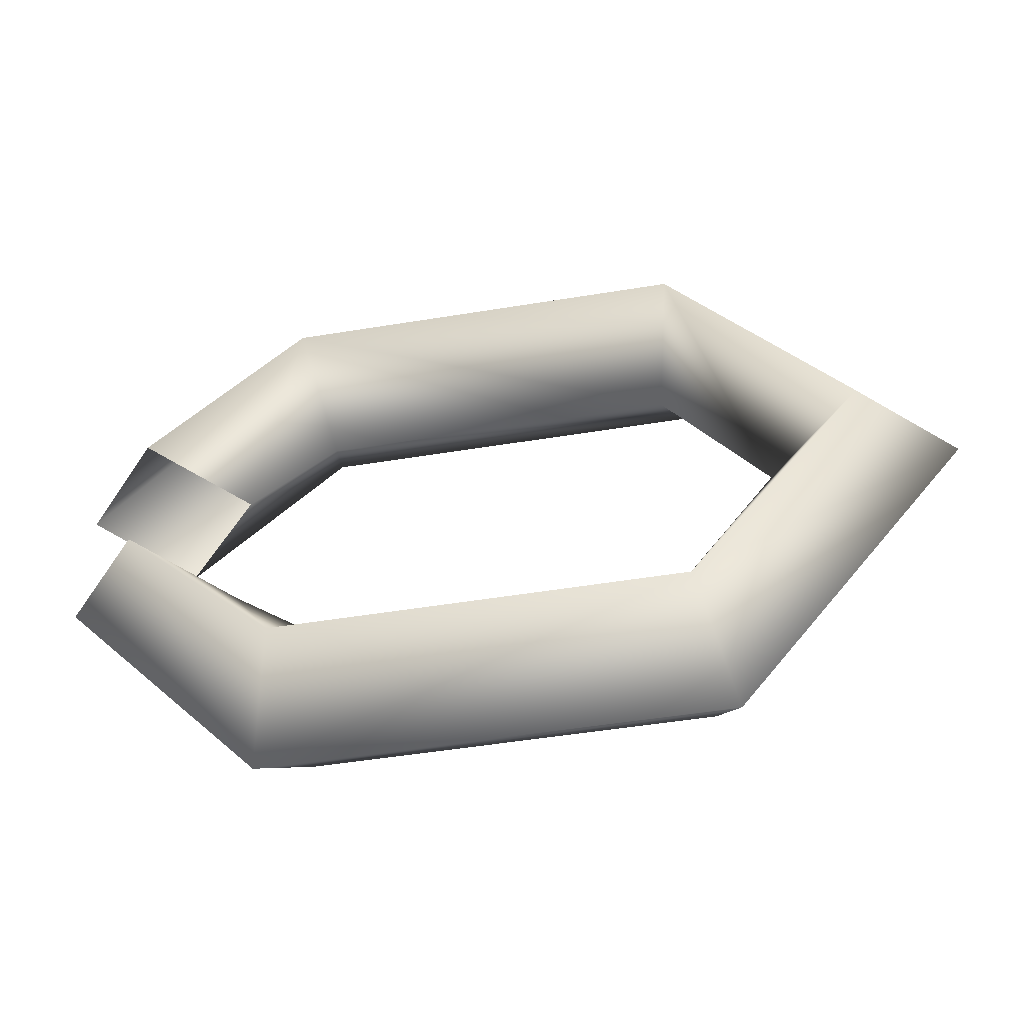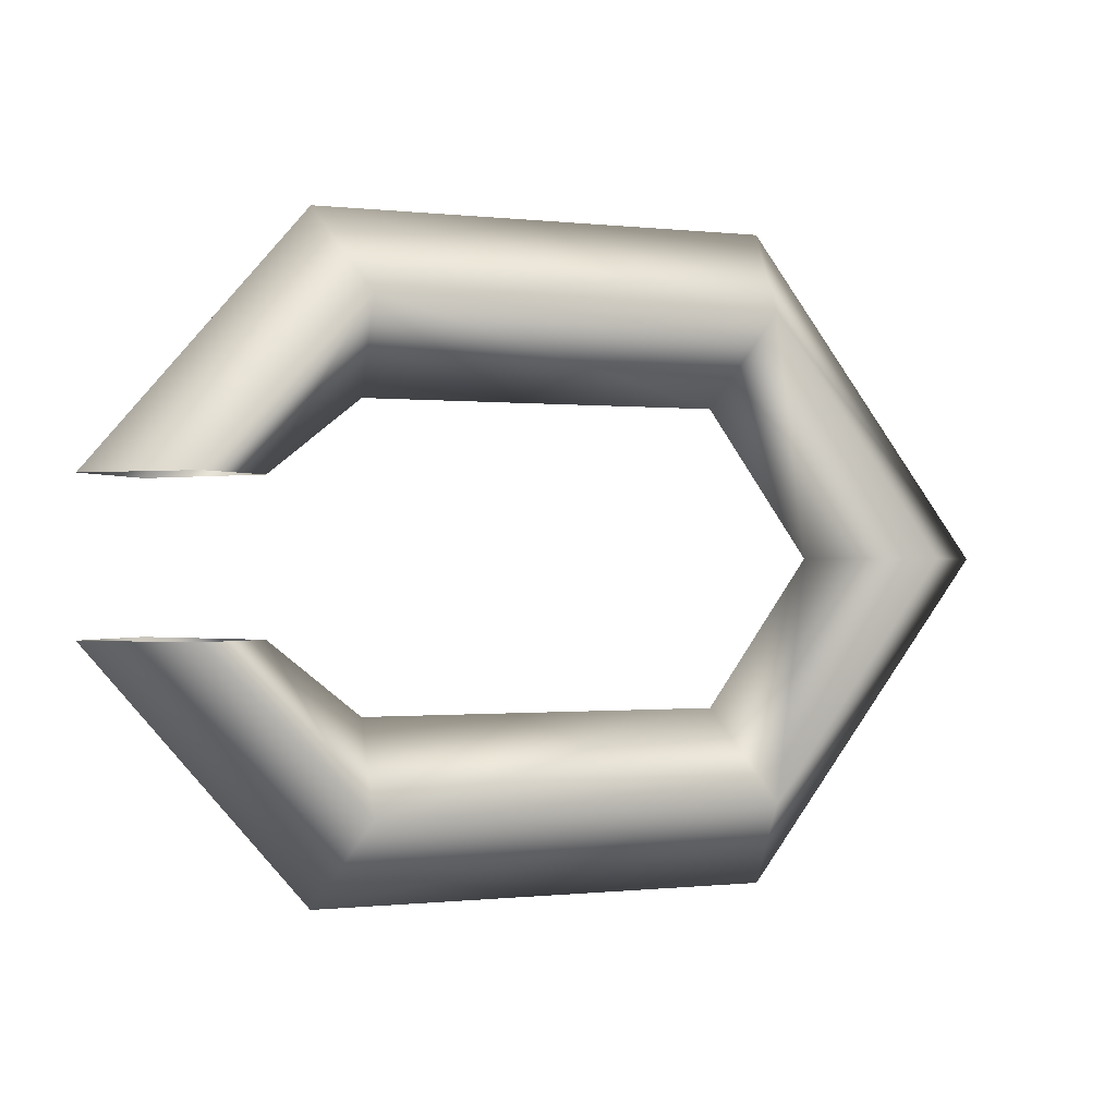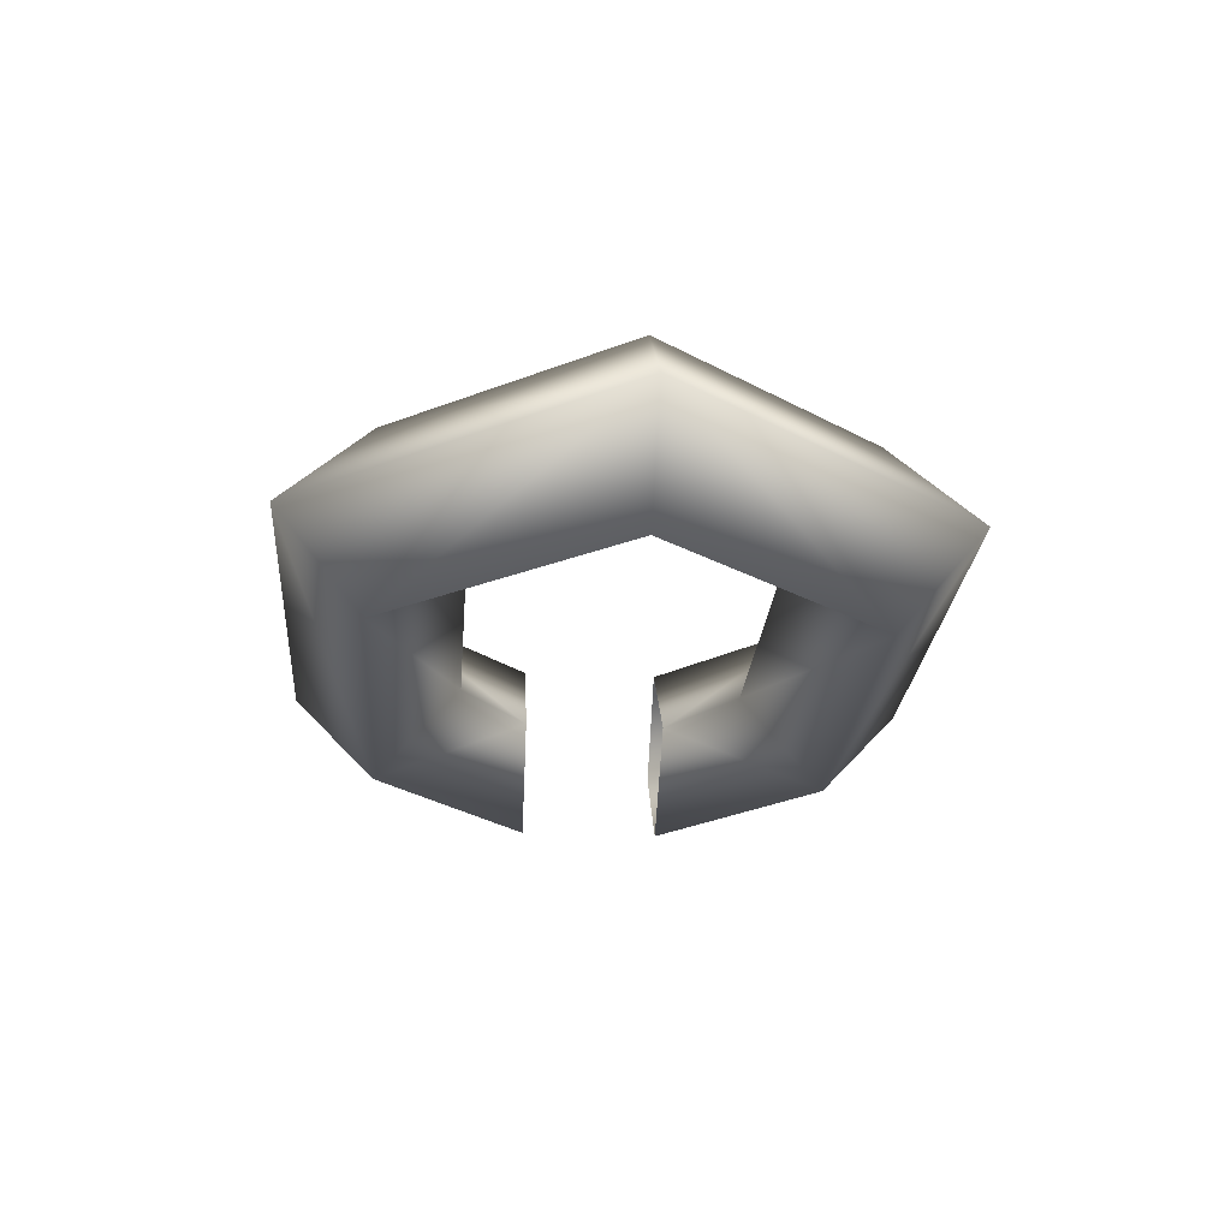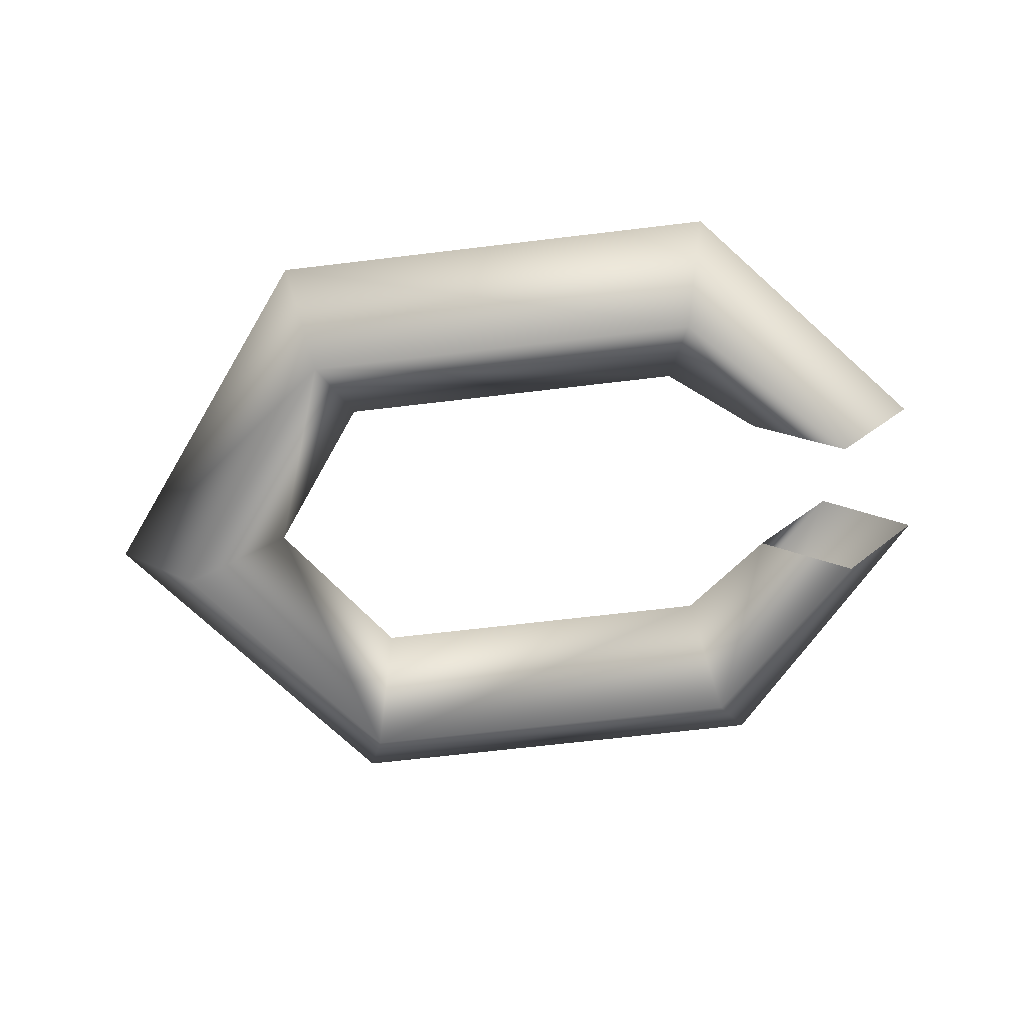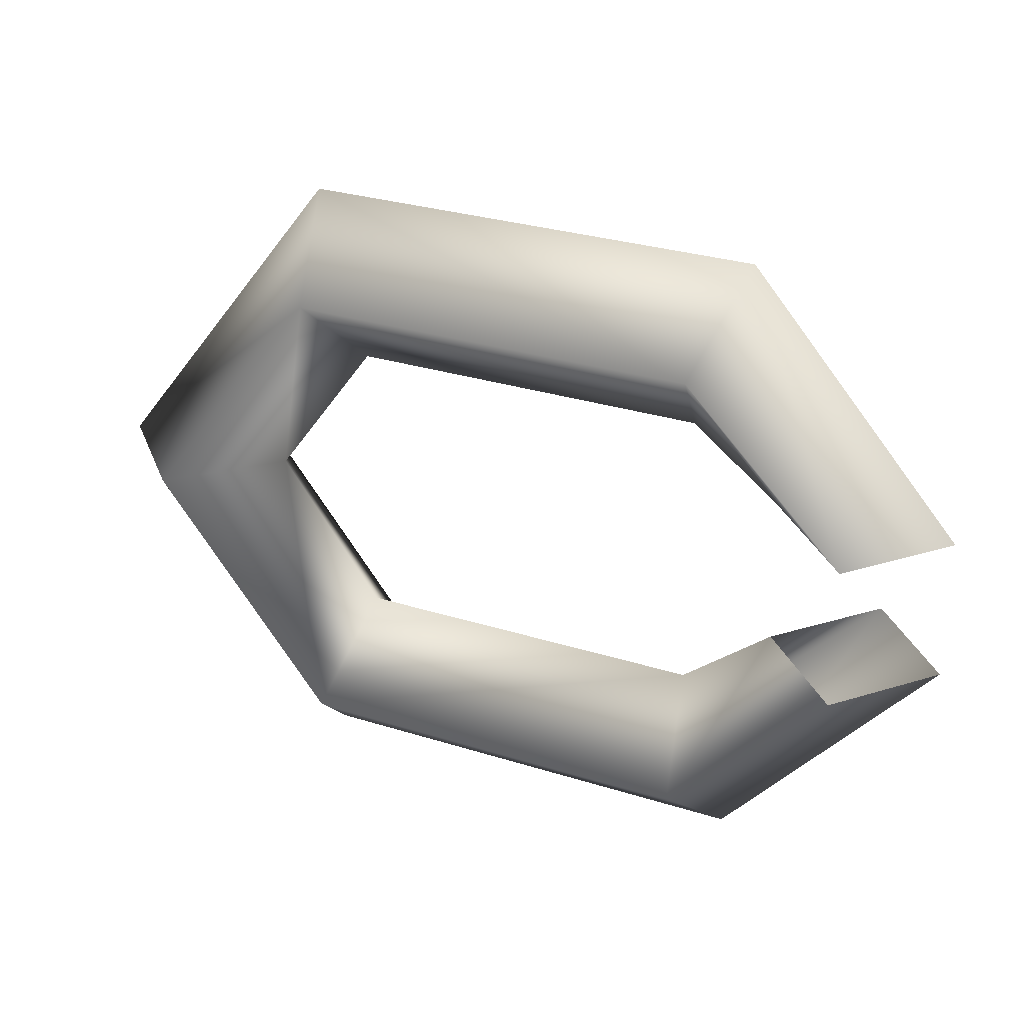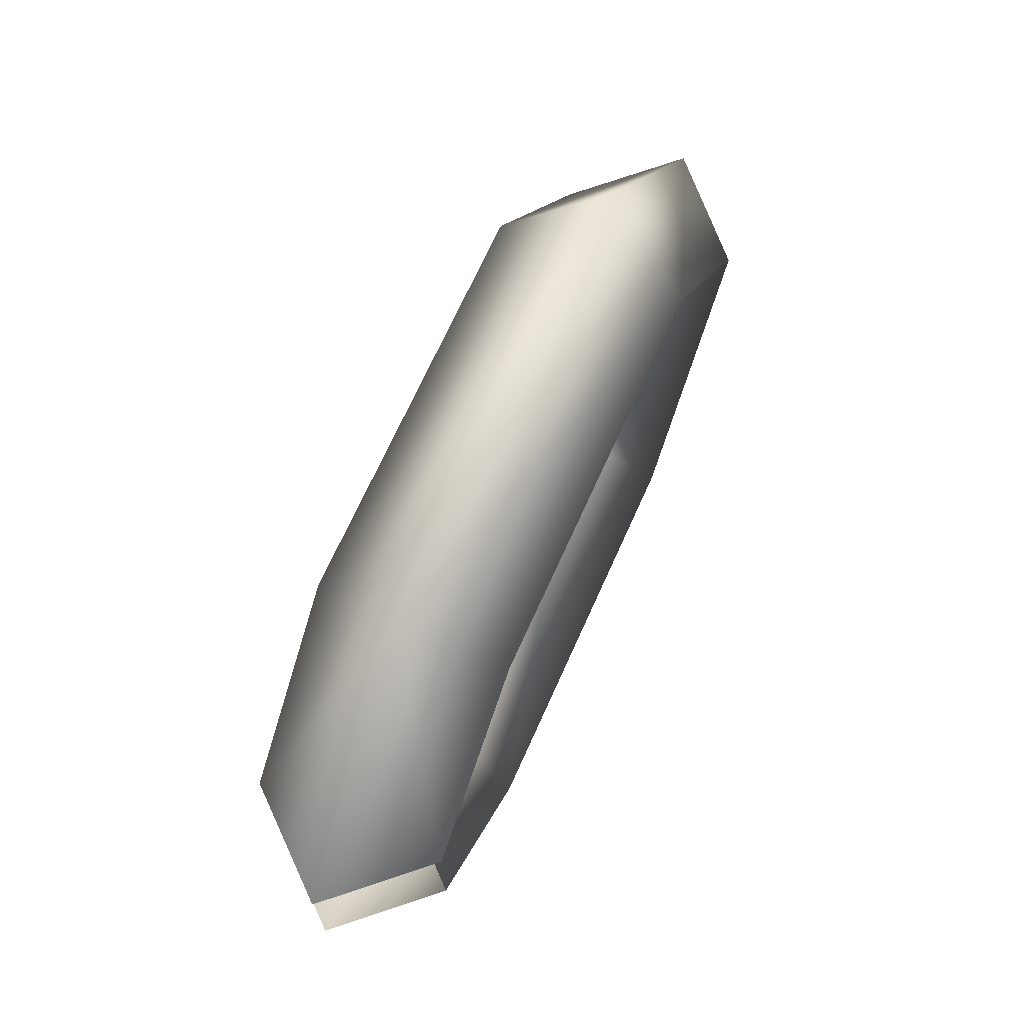
<metadata>
{"format":"obj","ext":"obj","renderer":"f3d","projection":"perspective","resolution":1024,"background":"white","views":[{"elev":-49.5,"azim":10.3,"up":"+Y"},{"elev":-0.4,"azim":-23.7,"up":"+Y"},{"elev":-24.5,"azim":85.5,"up":"+Z"},{"elev":-65.8,"azim":-173.1,"up":"+Z"},{"elev":29.6,"azim":-155.1,"up":"+Y"},{"elev":69.4,"azim":-65.8,"up":"+Y"}]}
</metadata>
<code>
g Chest_Ring2
v 0.01111 -0.02008 0.03069
v 0.046 -0.08779 0.00511
v -0.01247 -0.02008 0.005101
v 0.05389 -0.06358 0.0307
v 0.0348 -0.02043 0.004198
v 0.05967 -0.04019 0.0042
v 0.1583 -0.04019 0.0042
v 0.1641 -0.06358 0.0307
v 0.172 -0.08779 0.00511
v 0.1874 9.568e-08 0.0042
v 0.2395 9.568e-08 0.00511
v 0.213 9.596e-08 0.0307
v 0.0103 -0.02008 -0.0214
v -0.01247 -0.02008 0.005101
v 0.046 -0.08779 0.00511
v 0.05389 -0.06441 -0.02139
v 0.0348 -0.02043 0.004198
v 0.172 -0.08779 0.00511
v 0.05967 -0.04019 0.0042
v 0.1641 -0.06441 -0.02139
v 0.2395 9.568e-08 0.00511
v 0.1583 -0.04019 0.0042
v 0.2139 9.596e-08 -0.02139
v 0.1874 9.568e-08 0.0042
v 0.0103 0.02008 -0.0214
v 0.046 0.08779 0.00511
v -0.01247 0.02008 0.005101
v 0.05389 0.06441 -0.02139
v 0.0348 0.02043 0.004198
v 0.172 0.08779 0.00511
v 0.05967 0.04019 0.0042
v 0.1641 0.06441 -0.02139
v 0.2395 9.568e-08 0.00511
v 0.1583 0.04019 0.0042
v 0.2139 9.596e-08 -0.02139
v 0.1874 9.568e-08 0.0042
v 0.046 0.08779 0.00511
v 0.01111 0.02008 0.03069
v -0.01247 0.02008 0.005101
v 0.05389 0.06358 0.0307
v 0.0348 0.02043 0.004198
v 0.05967 0.04019 0.0042
v 0.1583 0.04019 0.0042
v 0.1641 0.06358 0.0307
v 0.172 0.08779 0.00511
v 0.1874 9.568e-08 0.0042
v 0.2395 9.568e-08 0.00511
v 0.213 9.596e-08 0.0307
g Chest_Ring2_0
f 3 2 1
f 2 4 1
f 1 4 5
f 4 6 5
f 6 4 7
f 4 2 8
f 4 8 7
f 2 9 8
f 10 7 8
f 8 9 11
f 12 10 8
f 12 8 11
f 15 14 13
f 16 15 13
f 16 13 17
f 15 16 18
f 19 16 17
f 16 20 18
f 16 19 20
f 21 18 20
f 19 22 20
f 23 21 20
f 22 24 20
f 24 23 20
f 27 26 25
f 26 28 25
f 25 28 29
f 28 26 30
f 28 31 29
f 32 28 30
f 31 28 32
f 30 33 32
f 34 31 32
f 33 35 32
f 36 34 32
f 35 36 32
f 39 38 37
f 38 40 37
f 40 38 41
f 42 40 41
f 40 42 43
f 37 40 44
f 44 40 43
f 45 37 44
f 43 46 44
f 45 44 47
f 46 48 44
f 44 48 47

</code>
